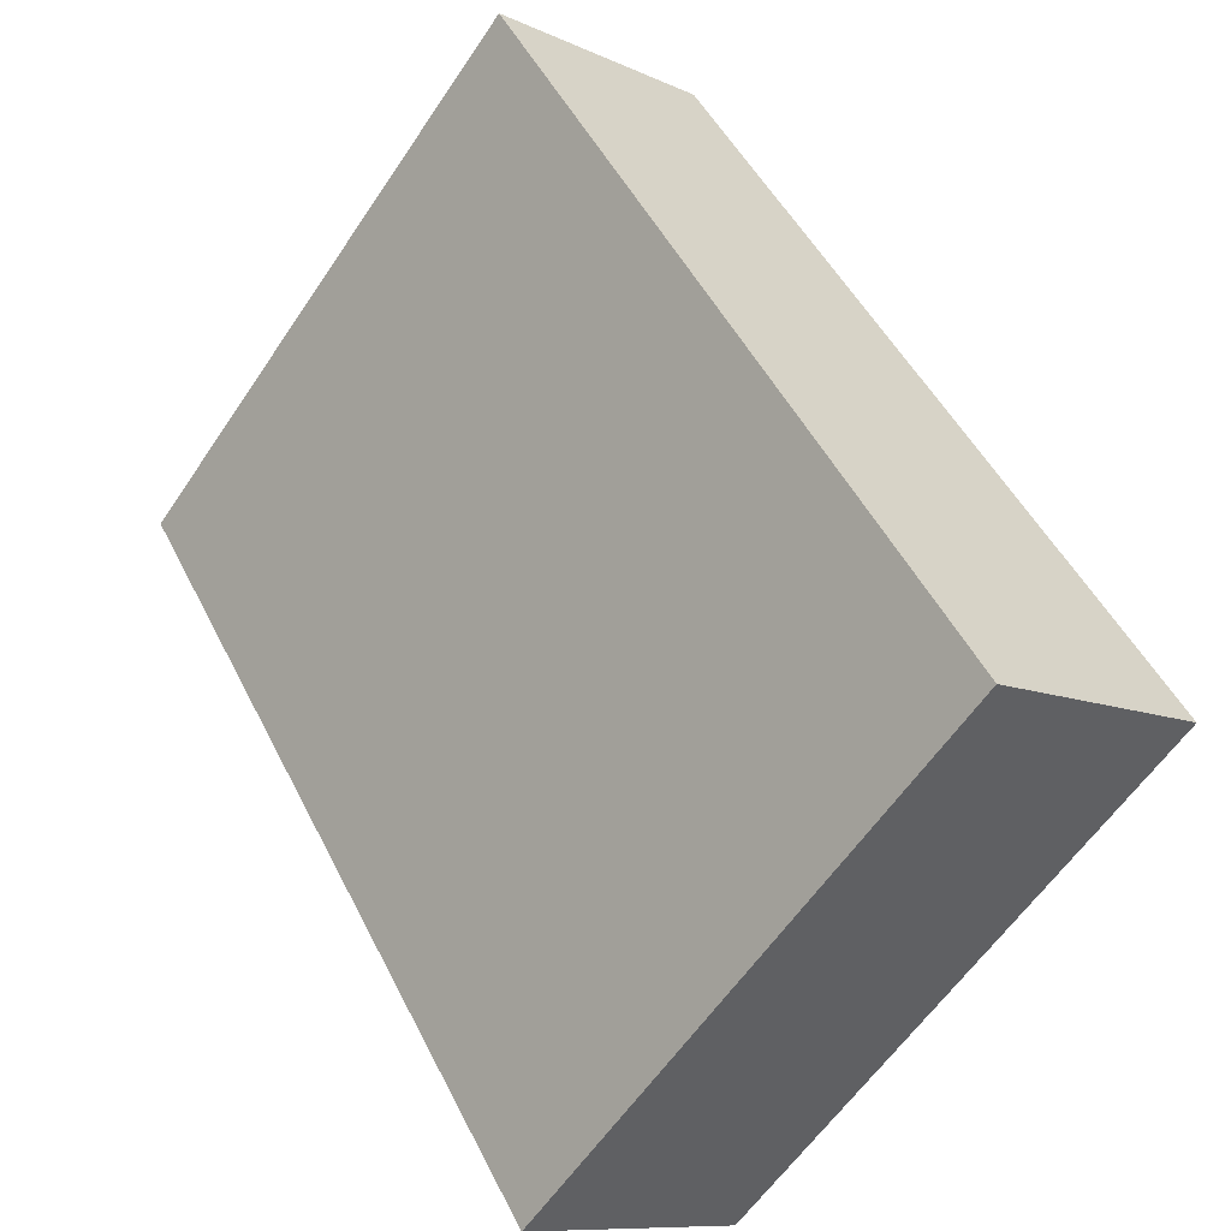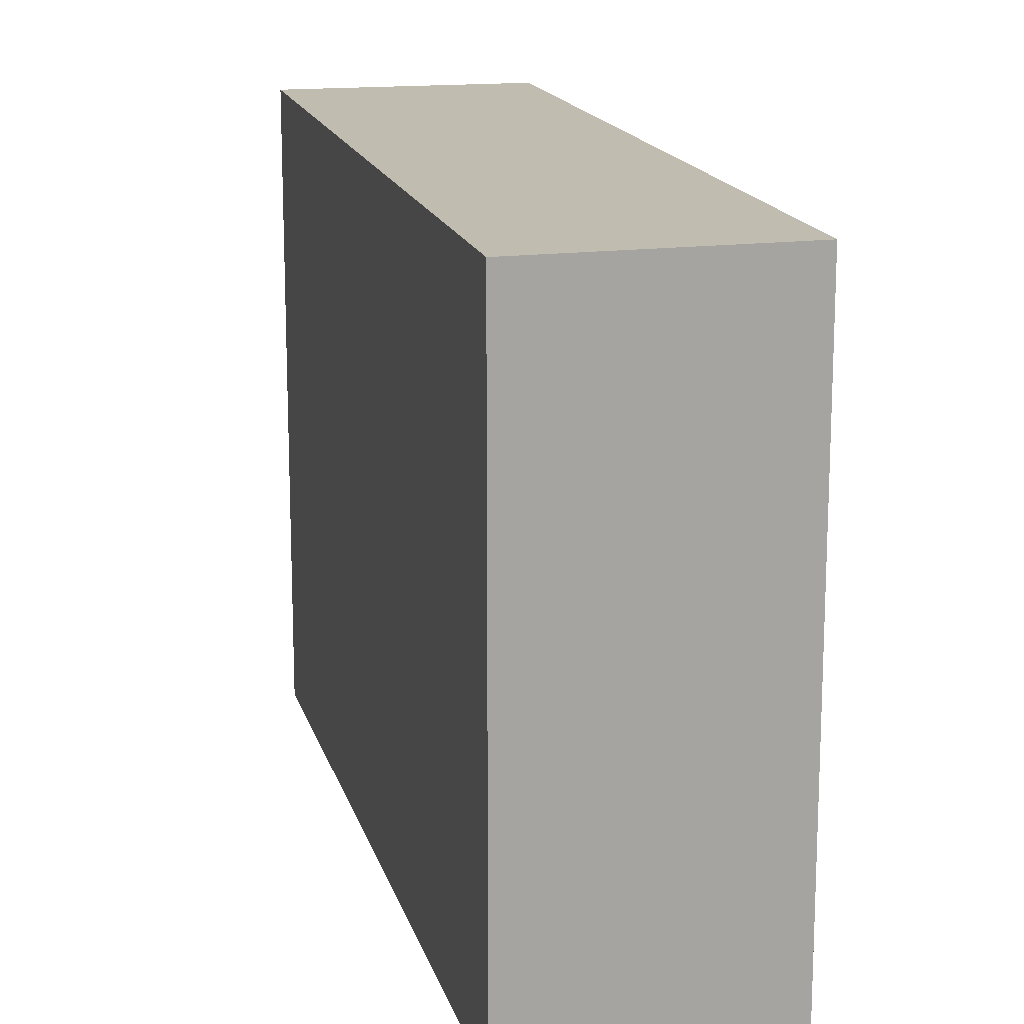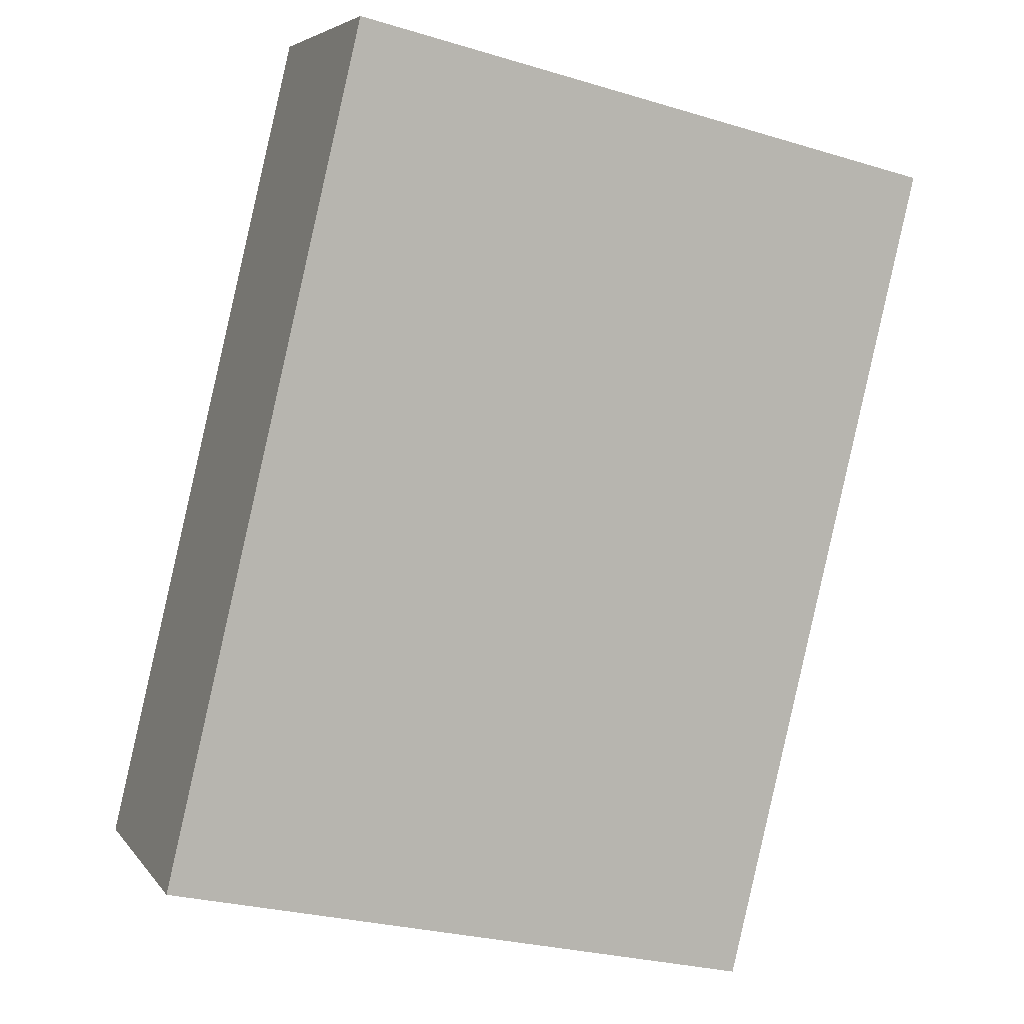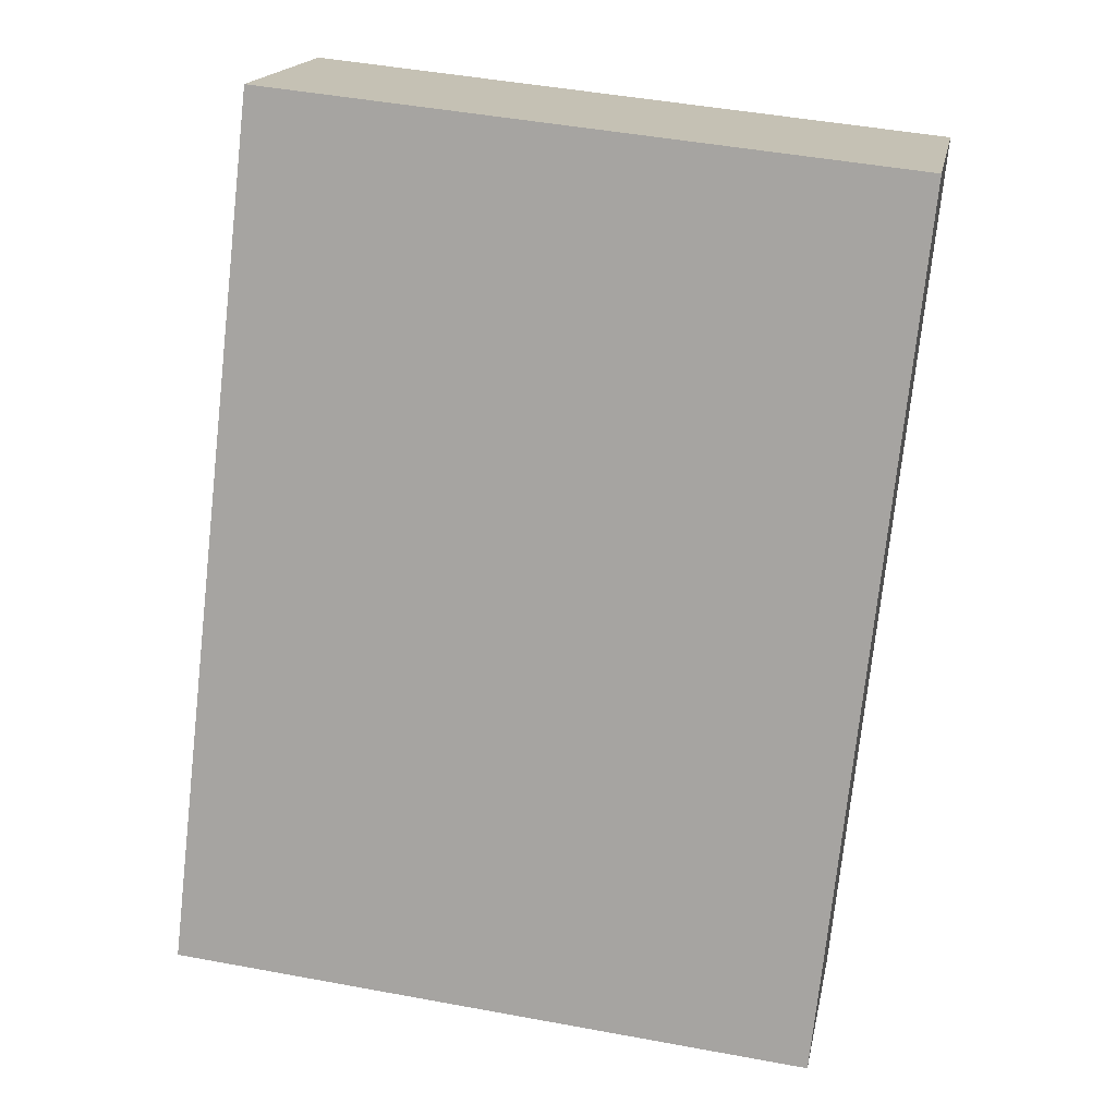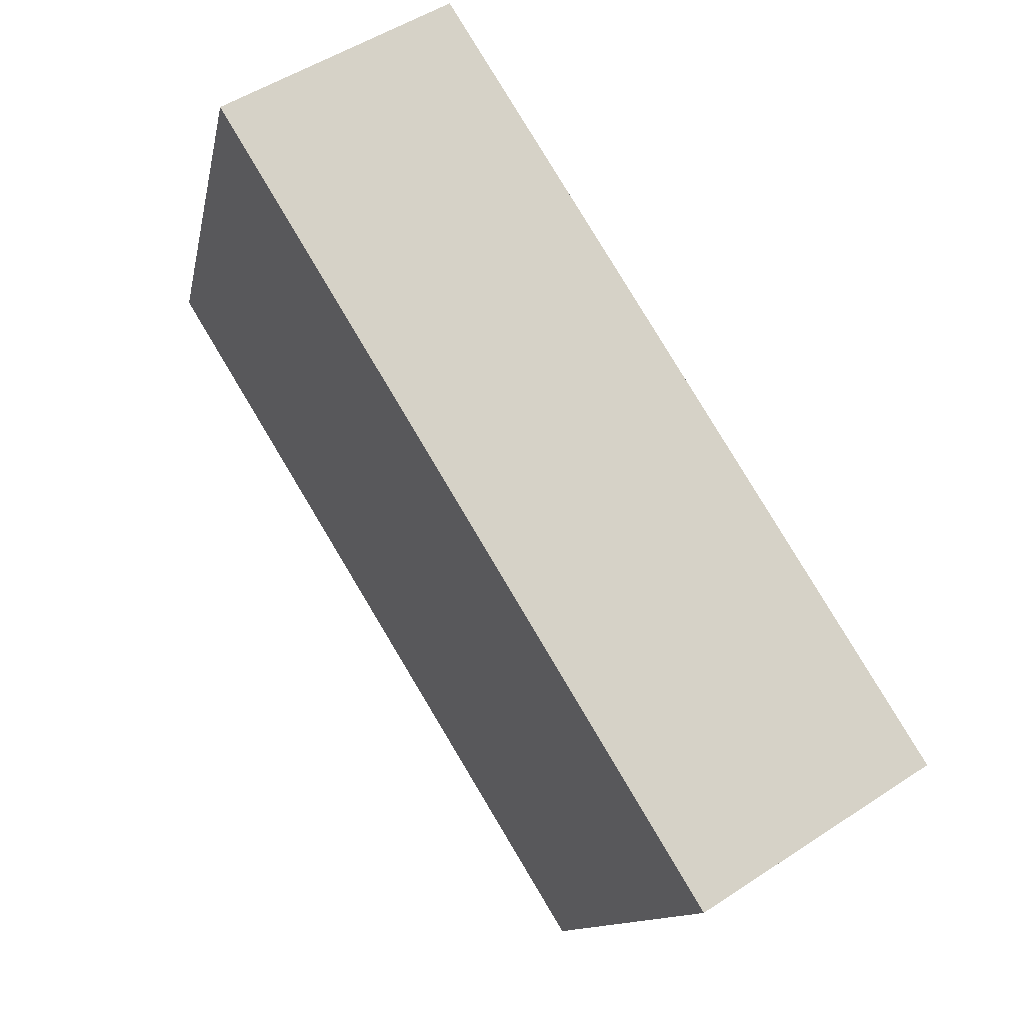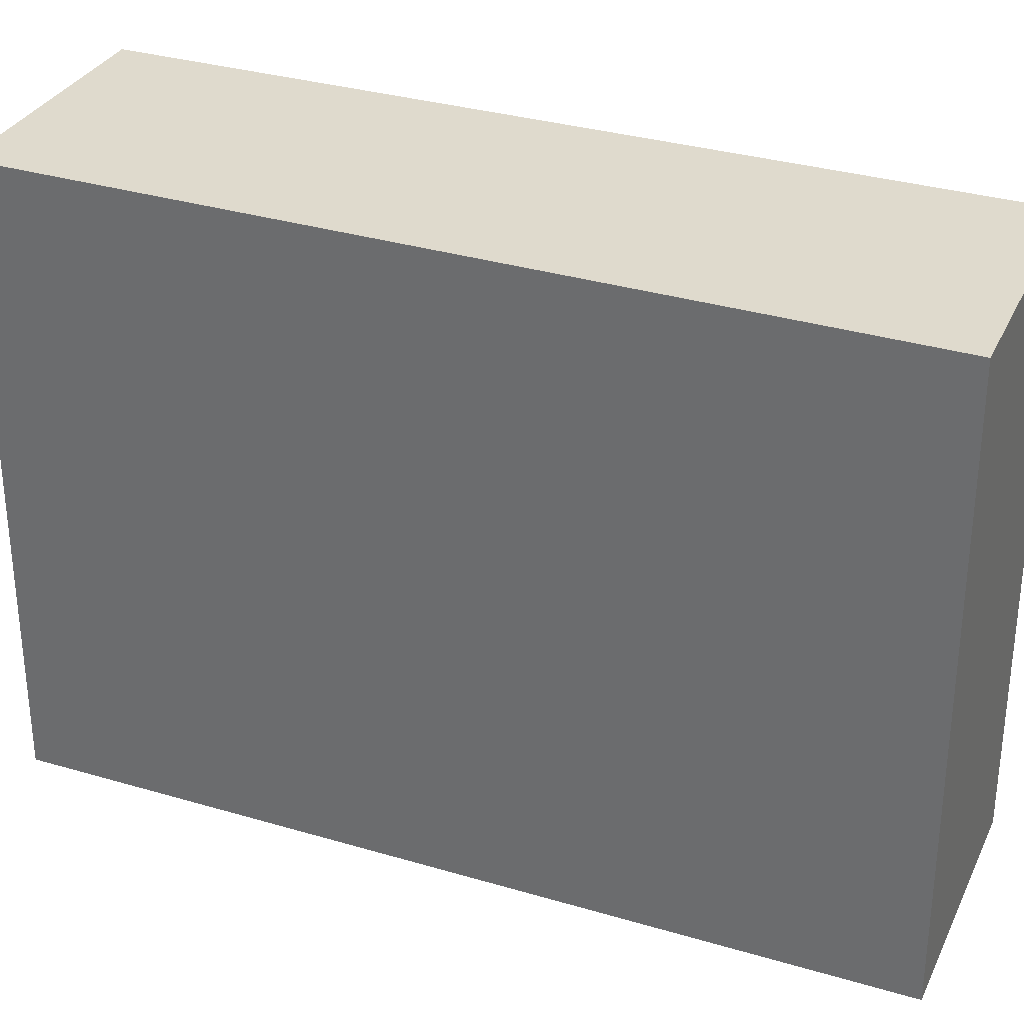
<metadata>
{"format":"obj","ext":"obj","renderer":"f3d","projection":"perspective","resolution":1024,"background":"white","views":[{"elev":-59.6,"azim":146.3,"up":"+Z"},{"elev":16.4,"azim":-162.4,"up":"+Y"},{"elev":-27.5,"azim":65.3,"up":"+Z"},{"elev":46.8,"azim":-78.1,"up":"+Z"},{"elev":-11.9,"azim":169.5,"up":"+Z"},{"elev":32.9,"azim":144.0,"up":"+Y"}]}
</metadata>
<code>
v  3.215 4.441 5.117
v  1.538 4.441 -0.97
v  0 4.441 2.719e-16
v  4.744 4.441 4.256
v  0 0 0
v  3.215 -3.133e-16 5.117
v  4.744 -2.606e-16 4.256
v  1.538 5.94e-17 -0.97
g defaultobject
f 1 2 3
f 2 1 4
f 5 1 3
f 1 5 6
f 6 4 1
f 4 6 7
f 7 2 4
f 2 7 8
f 8 3 2
f 3 8 5
f 5 7 6
f 7 5 8

</code>
